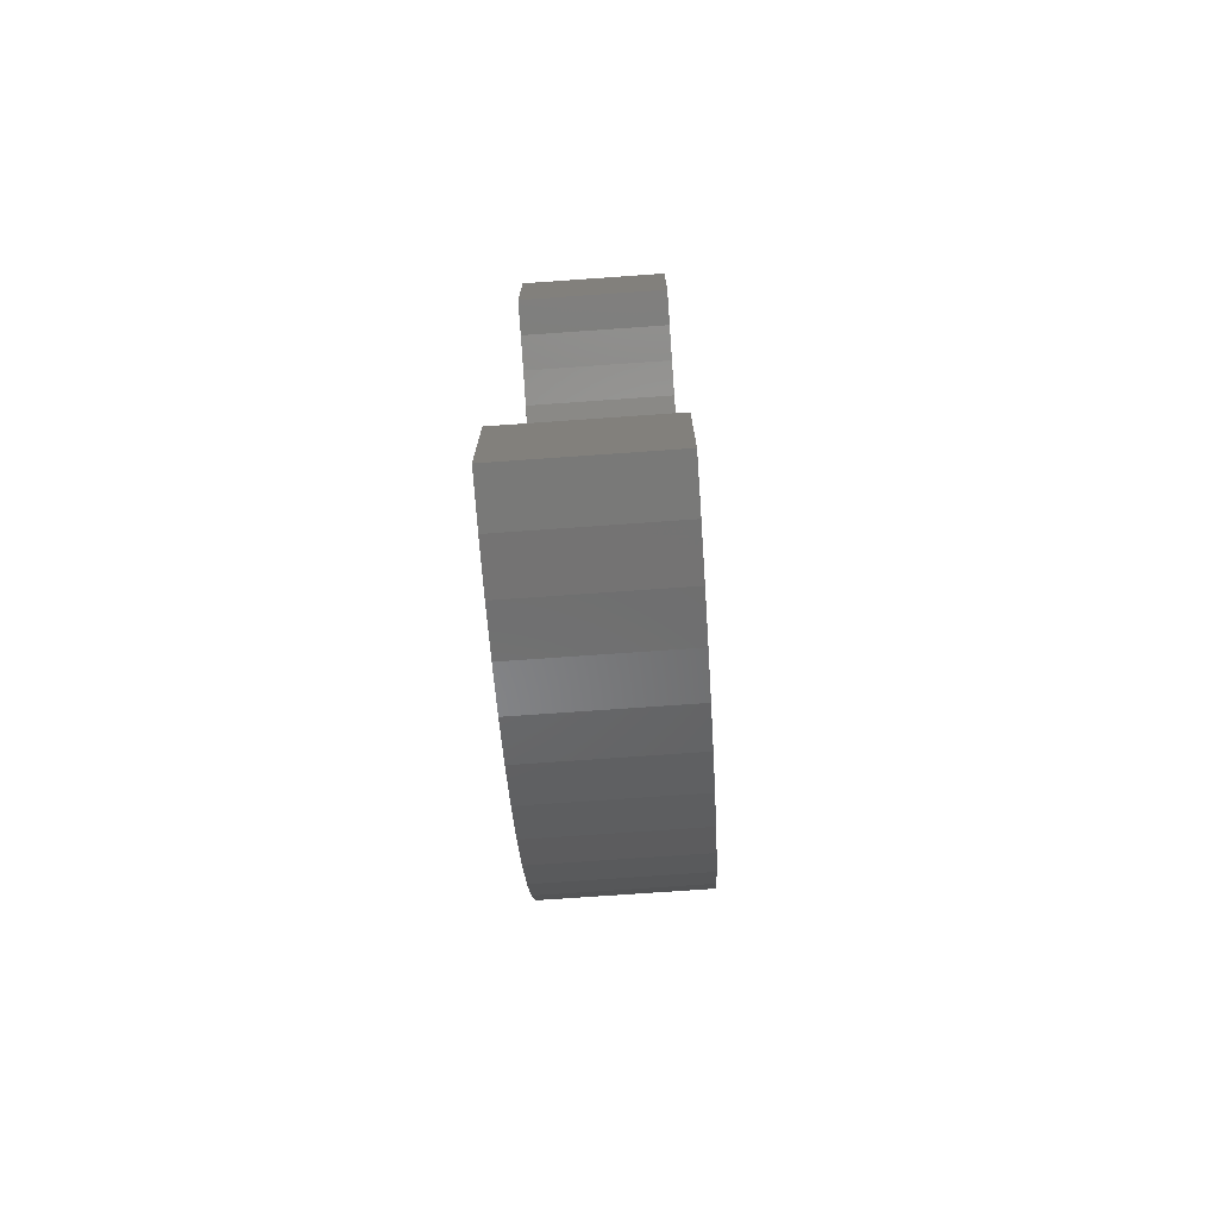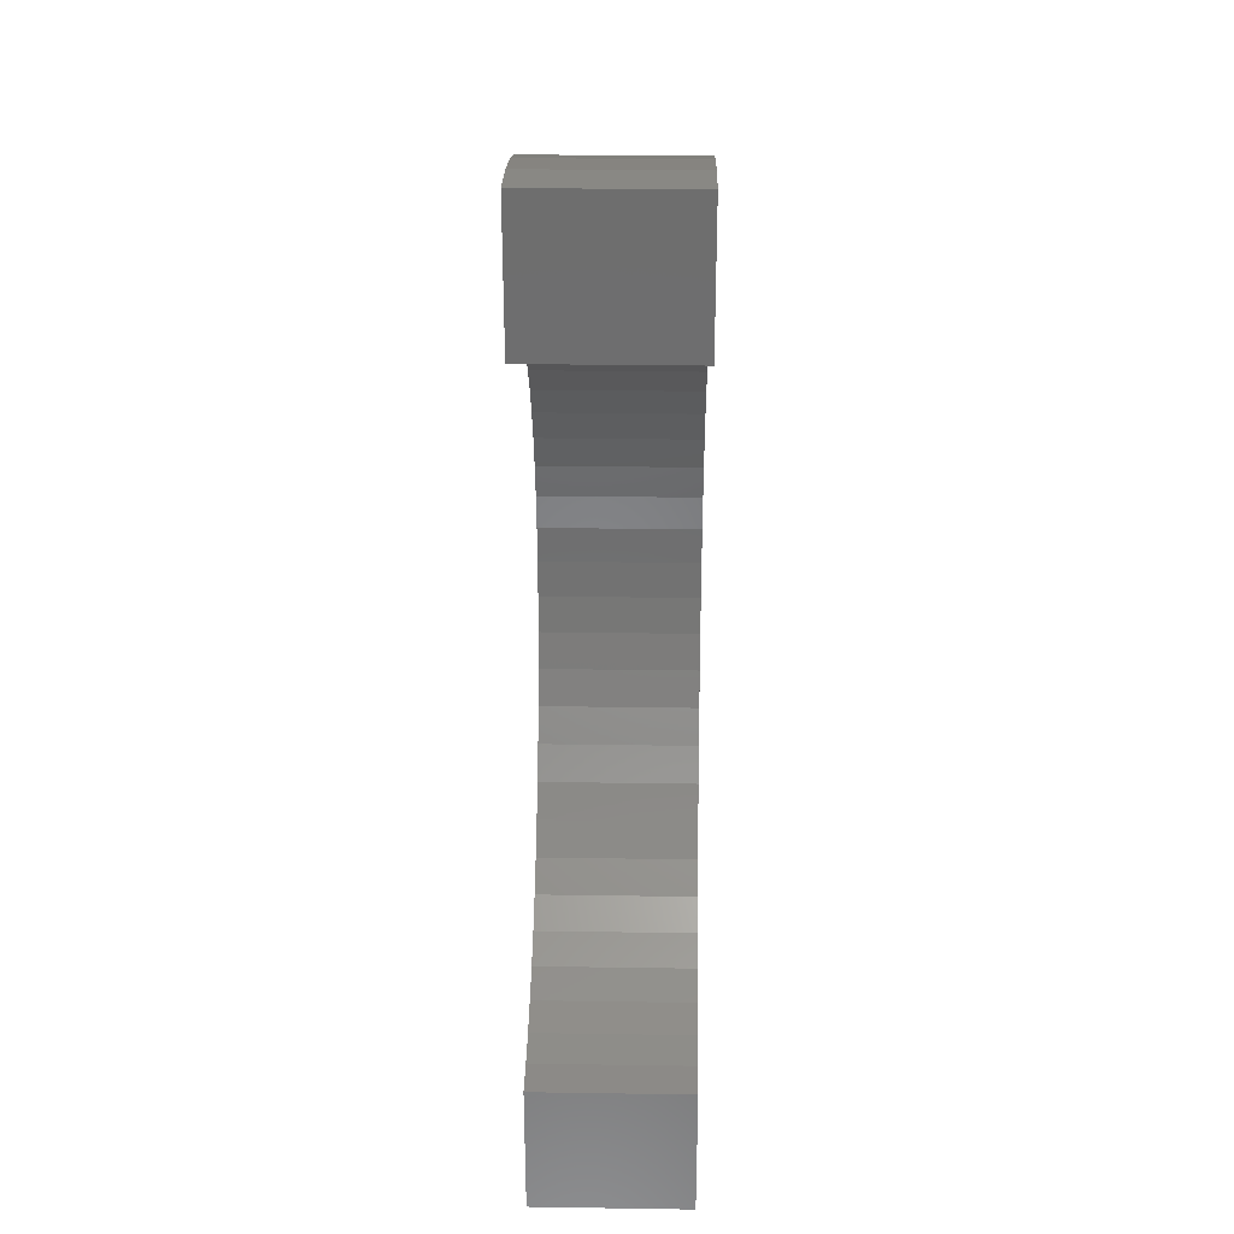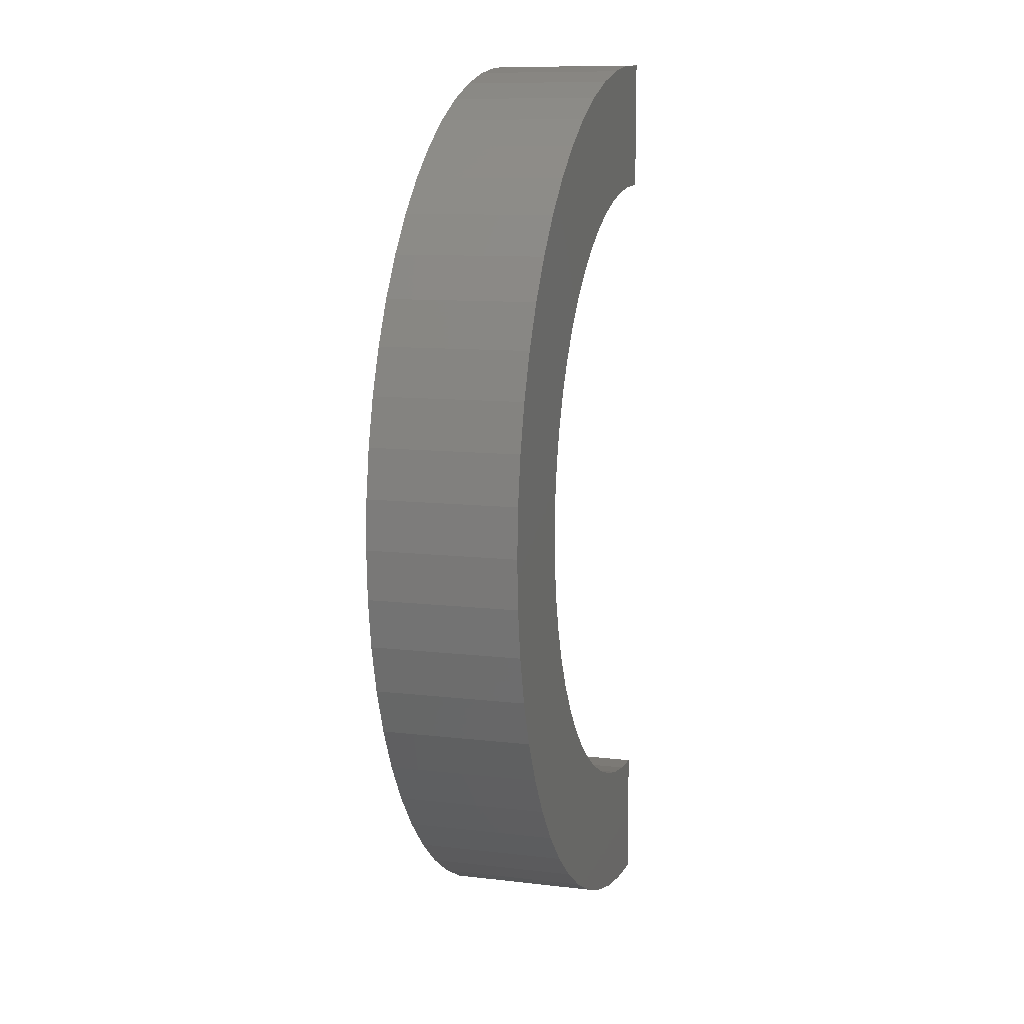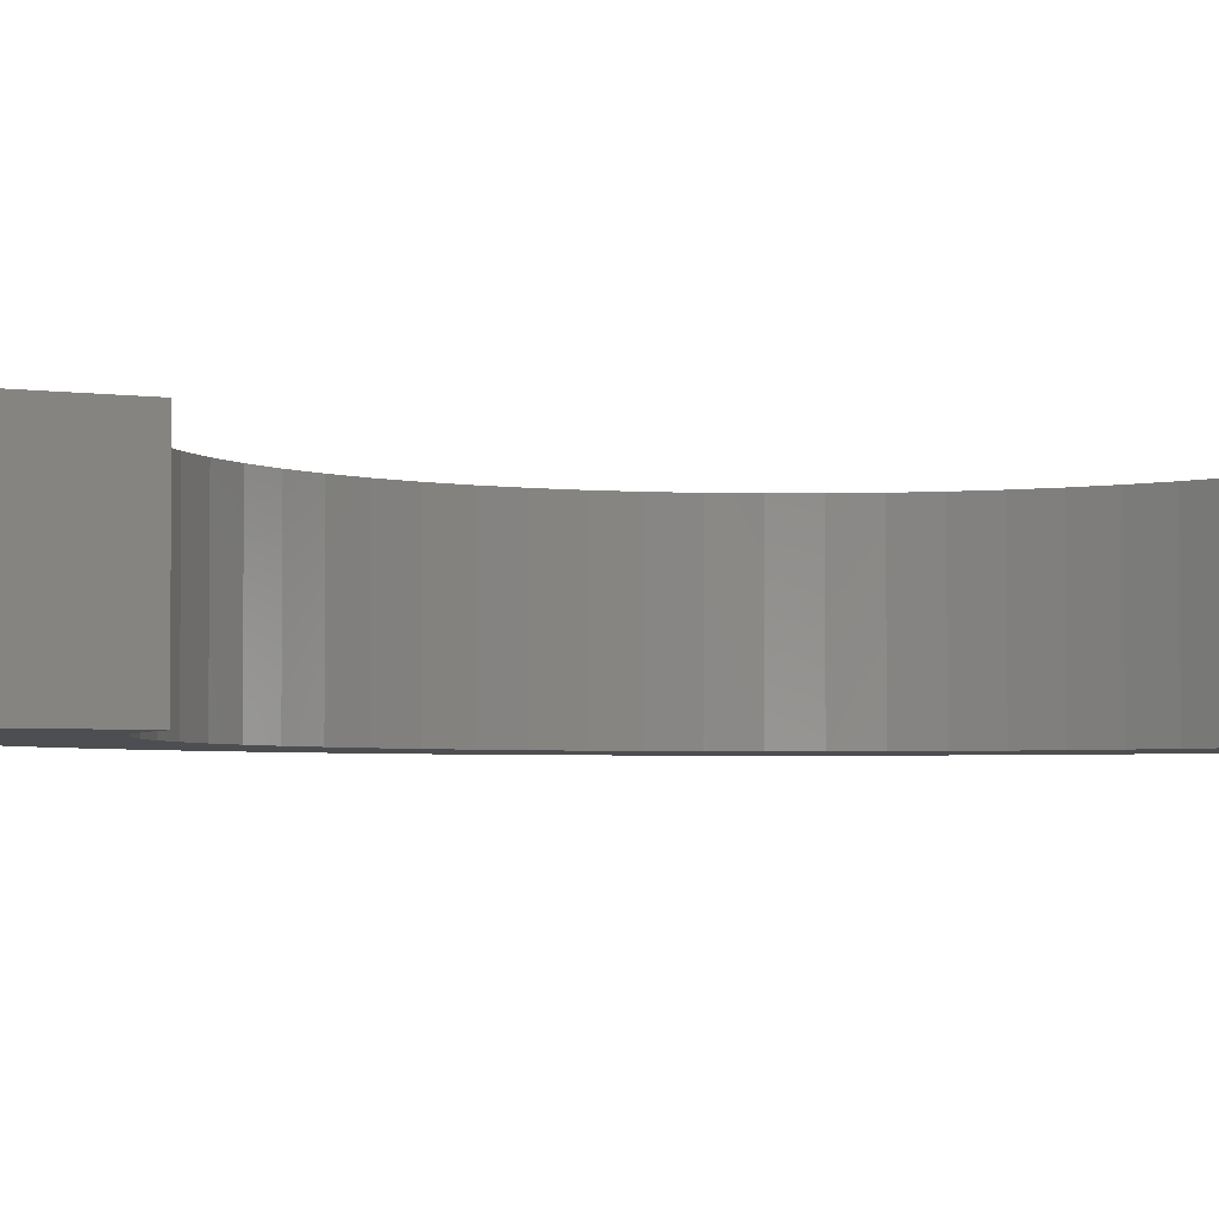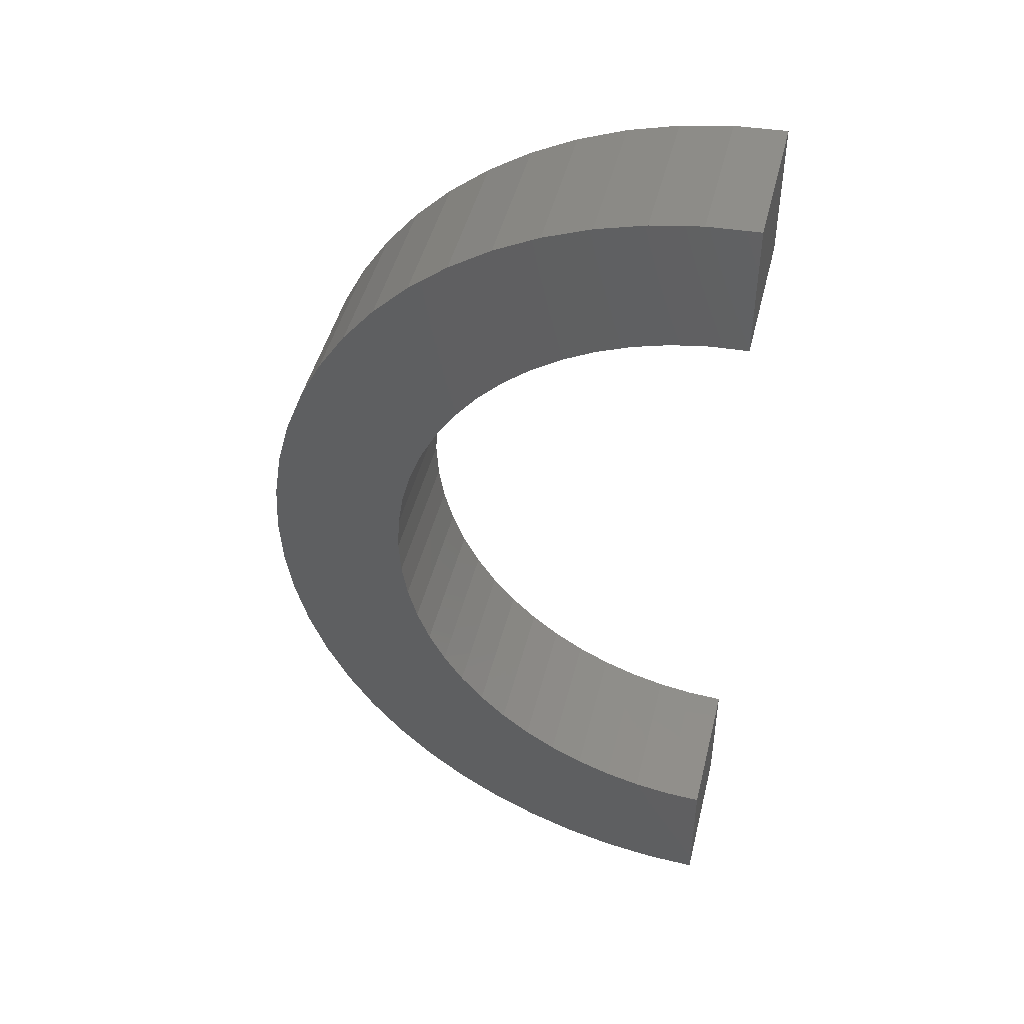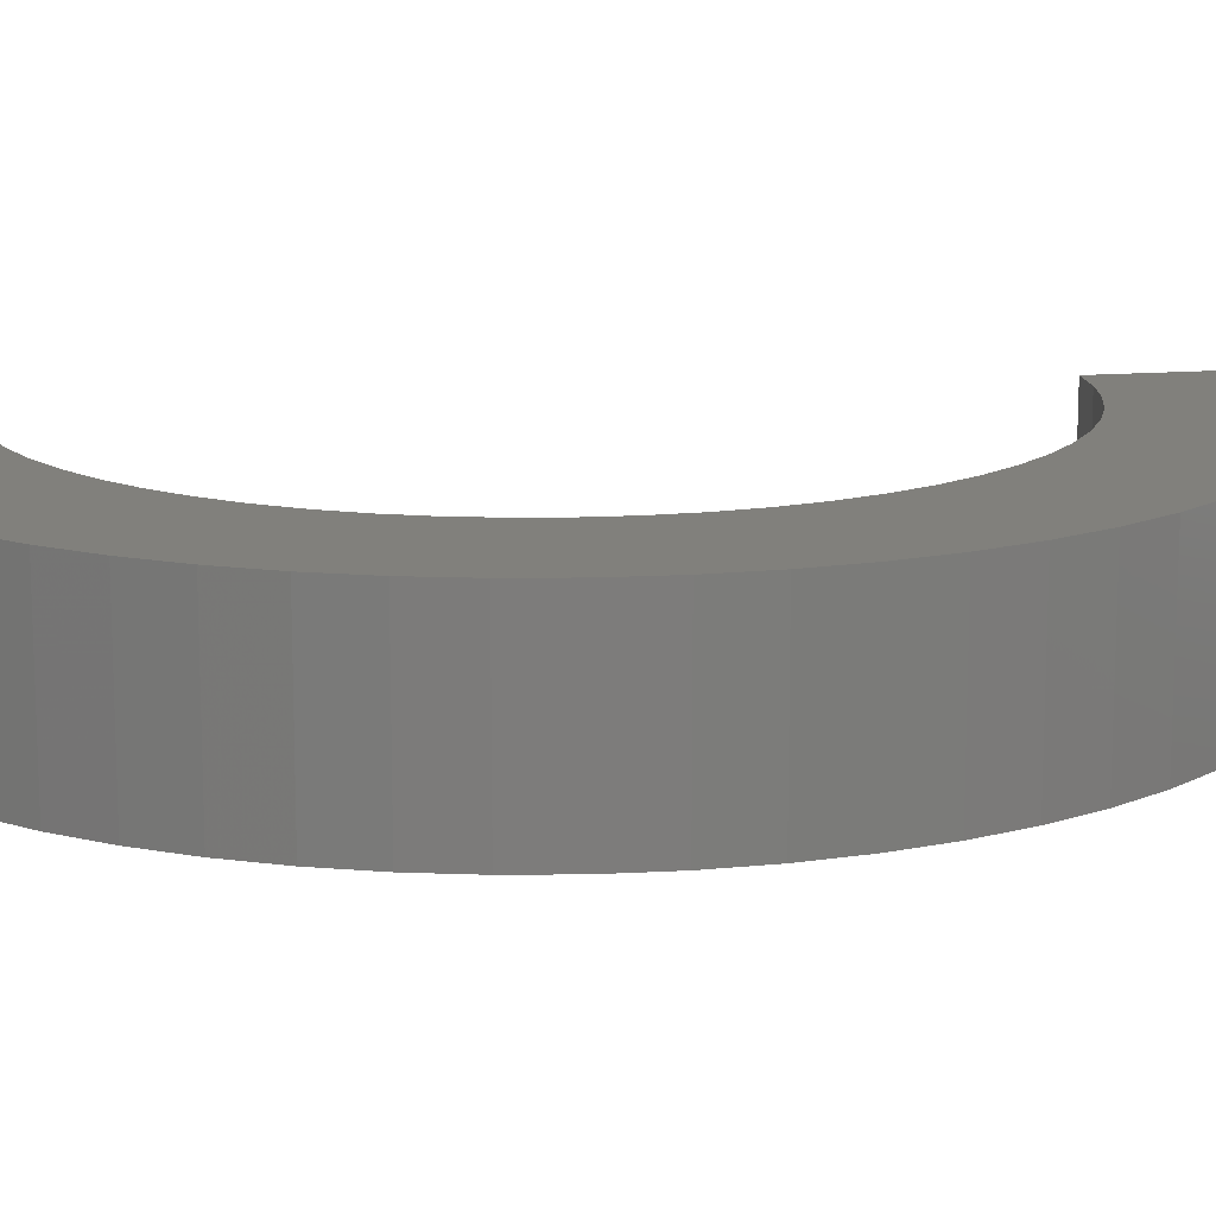
<metadata>
{"format":"stl","ext":"stl","renderer":"f3d","projection":"perspective","resolution":1024,"background":"white","views":[{"elev":-74.7,"azim":94.0,"up":"+Y"},{"elev":29.1,"azim":91.3,"up":"+Y"},{"elev":10.4,"azim":-73.4,"up":"+Y"},{"elev":-3.3,"azim":63.5,"up":"+Z"},{"elev":46.0,"azim":13.7,"up":"+Y"},{"elev":14.2,"azim":-100.1,"up":"+Z"}]}
</metadata>
<code>
# stl→obj: 124 verts, 244 faces
v -25 0 0
v -24.86 2.613 8
v -24.86 2.613 0
v -25 0 8
v -2.613 -24.86 0
v 0 -25 8
v -2.613 -24.86 8
v 0 -25 0
v -14.69 20.23 0
v -16.73 18.58 8
v -14.69 20.23 8
v -16.73 18.58 0
v -7.725 23.78 0
v -10.17 22.84 8
v -7.725 23.78 8
v -10.17 22.84 0
v -23.78 -7.725 0
v -24.45 -5.198 8
v -24.45 -5.198 0
v -23.78 -7.725 8
v -21.65 12.5 0
v -20.23 14.69 8
v -20.23 14.69 0
v -21.65 12.5 8
v -18.58 16.73 8
v -18.58 16.73 0
v -12.5 21.65 0
v -12.5 21.65 8
v -2.613 24.86 0
v -5.198 24.45 8
v -2.613 24.86 8
v -5.198 24.45 0
v -10.17 -22.84 0
v -7.725 -23.78 8
v -10.17 -22.84 8
v -7.725 -23.78 0
v -18.58 -16.73 0
v -20.23 -14.69 8
v -20.23 -14.69 0
v -18.58 -16.73 8
v -1.882 -17.9 0
v 0 -18 0
v -3.742 -17.61 0
v -5.198 -24.45 0
v -5.562 -17.12 0
v -7.321 -16.44 0
v -9 -15.59 0
v -12.5 -21.65 0
v -10.58 -14.56 0
v -14.69 -20.23 0
v -12.04 -13.38 0
v -16.73 -18.58 0
v -13.38 -12.04 0
v -14.56 -10.58 0
v -15.59 -9 0
v -21.65 -12.5 0
v -16.44 -7.321 0
v -22.84 -10.17 0
v -17.12 -5.562 0
v -1.882 17.9 0
v 0 25 0
v 0 18 0
v -3.742 17.61 0
v -5.562 17.12 0
v -7.321 16.44 0
v -9 15.59 0
v -10.58 14.56 0
v -12.04 13.38 0
v -13.38 12.04 0
v -14.56 10.58 0
v -15.59 9 0
v -16.44 7.321 0
v -22.84 10.17 0
v -17.12 5.562 0
v -23.78 7.725 0
v -17.61 3.742 0
v -24.45 5.198 0
v -17.9 1.882 0
v -18 0 0
v -17.61 -3.742 0
v -17.9 -1.882 0
v -24.86 -2.613 0
v -23.78 7.725 8
v -24.45 5.198 8
v -22.84 10.17 8
v 0 25 8
v -1.882 17.9 8
v 0 18 8
v -3.742 17.61 8
v -5.562 17.12 8
v -7.321 16.44 8
v -9 15.59 8
v -10.58 14.56 8
v -12.04 13.38 8
v -13.38 12.04 8
v -14.56 10.58 8
v -15.59 9 8
v -16.44 7.321 8
v -17.12 5.562 8
v -1.882 -17.9 8
v 0 -18 8
v -3.742 -17.61 8
v -5.198 -24.45 8
v -5.562 -17.12 8
v -7.321 -16.44 8
v -9 -15.59 8
v -12.5 -21.65 8
v -10.58 -14.56 8
v -14.69 -20.23 8
v -12.04 -13.38 8
v -16.73 -18.58 8
v -13.38 -12.04 8
v -14.56 -10.58 8
v -15.59 -9 8
v -21.65 -12.5 8
v -16.44 -7.321 8
v -22.84 -10.17 8
v -17.12 -5.562 8
v -17.61 -3.742 8
v -17.9 -1.882 8
v -24.86 -2.613 8
v -18 0 8
v -17.61 3.742 8
v -17.9 1.882 8
f 1 2 3
f 2 1 4
f 5 6 7
f 6 5 8
f 9 10 11
f 10 9 12
f 13 14 15
f 14 13 16
f 17 18 19
f 18 17 20
f 21 22 23
f 22 21 24
f 23 25 26
f 25 23 22
f 27 11 28
f 11 27 9
f 29 30 31
f 30 29 32
f 33 34 35
f 34 33 36
f 37 38 39
f 38 37 40
f 8 41 42
f 5 41 8
f 5 43 41
f 44 43 5
f 44 45 43
f 36 45 44
f 45 36 46
f 33 46 36
f 46 33 47
f 48 47 33
f 47 48 49
f 50 49 48
f 49 50 51
f 52 51 50
f 51 52 53
f 37 53 52
f 53 37 54
f 39 54 37
f 54 39 55
f 56 55 39
f 55 56 57
f 57 58 59
f 58 57 56
f 60 61 62
f 60 29 61
f 63 29 60
f 63 32 29
f 64 32 63
f 13 64 65
f 64 13 32
f 16 65 66
f 65 16 13
f 27 66 67
f 9 67 68
f 66 27 16
f 12 68 69
f 26 69 70
f 67 9 27
f 23 70 71
f 21 71 72
f 68 12 9
f 73 72 74
f 75 74 76
f 77 76 78
f 69 26 12
f 3 78 79
f 17 59 58
f 59 17 80
f 70 23 26
f 19 80 17
f 71 21 23
f 80 19 81
f 72 73 21
f 82 81 19
f 74 75 73
f 81 82 79
f 76 77 75
f 1 79 82
f 78 3 77
f 79 1 3
f 77 83 75
f 83 77 84
f 73 24 21
f 24 73 85
f 75 85 73
f 85 75 83
f 3 84 77
f 84 3 2
f 86 87 88
f 31 87 86
f 31 89 87
f 30 89 31
f 30 90 89
f 15 90 30
f 90 15 91
f 14 91 15
f 91 14 92
f 28 92 14
f 92 28 93
f 11 93 28
f 93 11 94
f 10 94 11
f 94 10 95
f 25 95 10
f 95 25 96
f 22 96 25
f 96 22 97
f 24 97 22
f 97 24 98
f 98 85 99
f 85 98 24
f 100 6 101
f 100 7 6
f 102 7 100
f 102 103 7
f 104 103 102
f 34 104 105
f 104 34 103
f 35 105 106
f 105 35 34
f 107 106 108
f 109 108 110
f 106 107 35
f 111 110 112
f 40 112 113
f 108 109 107
f 38 113 114
f 115 114 116
f 110 111 109
f 117 116 118
f 20 118 119
f 18 119 120
f 112 40 111
f 121 120 122
f 83 99 85
f 99 83 123
f 113 38 40
f 84 123 83
f 114 115 38
f 123 84 124
f 116 117 115
f 2 124 84
f 118 20 117
f 124 2 122
f 119 18 20
f 4 122 2
f 120 121 18
f 122 4 121
f 32 15 30
f 15 32 13
f 61 31 86
f 31 61 29
f 52 40 37
f 40 52 111
f 52 109 111
f 109 52 50
f 50 107 109
f 107 50 48
f 44 7 103
f 7 44 5
f 56 117 58
f 117 56 115
f 82 4 1
f 4 82 121
f 26 10 12
f 10 26 25
f 16 28 14
f 28 16 27
f 48 35 107
f 35 48 33
f 36 103 34
f 103 36 44
f 39 115 56
f 115 39 38
f 58 20 17
f 20 58 117
f 19 121 82
f 121 19 18
f 122 78 124
f 78 122 79
f 68 93 94
f 93 68 67
f 65 90 91
f 90 65 64
f 98 71 97
f 71 98 72
f 63 87 89
f 87 63 60
f 123 74 99
f 74 123 76
f 96 69 95
f 69 96 70
f 95 68 94
f 68 95 69
f 97 70 96
f 70 97 71
f 99 72 98
f 72 99 74
f 124 76 123
f 76 124 78
f 66 91 92
f 91 66 65
f 67 92 93
f 92 67 66
f 64 89 90
f 89 64 63
f 60 88 87
f 88 60 62
f 110 53 112
f 53 110 51
f 47 108 106
f 108 47 49
f 45 105 104
f 105 45 46
f 41 102 100
f 102 41 43
f 114 57 116
f 57 114 55
f 112 54 113
f 54 112 53
f 118 80 119
f 80 118 59
f 120 79 122
f 79 120 81
f 49 110 108
f 110 49 51
f 46 106 105
f 106 46 47
f 43 104 102
f 104 43 45
f 42 100 101
f 100 42 41
f 113 55 114
f 55 113 54
f 116 59 118
f 59 116 57
f 119 81 120
f 81 119 80
f 88 61 86
f 61 88 62
f 6 42 101
f 42 6 8

</code>
